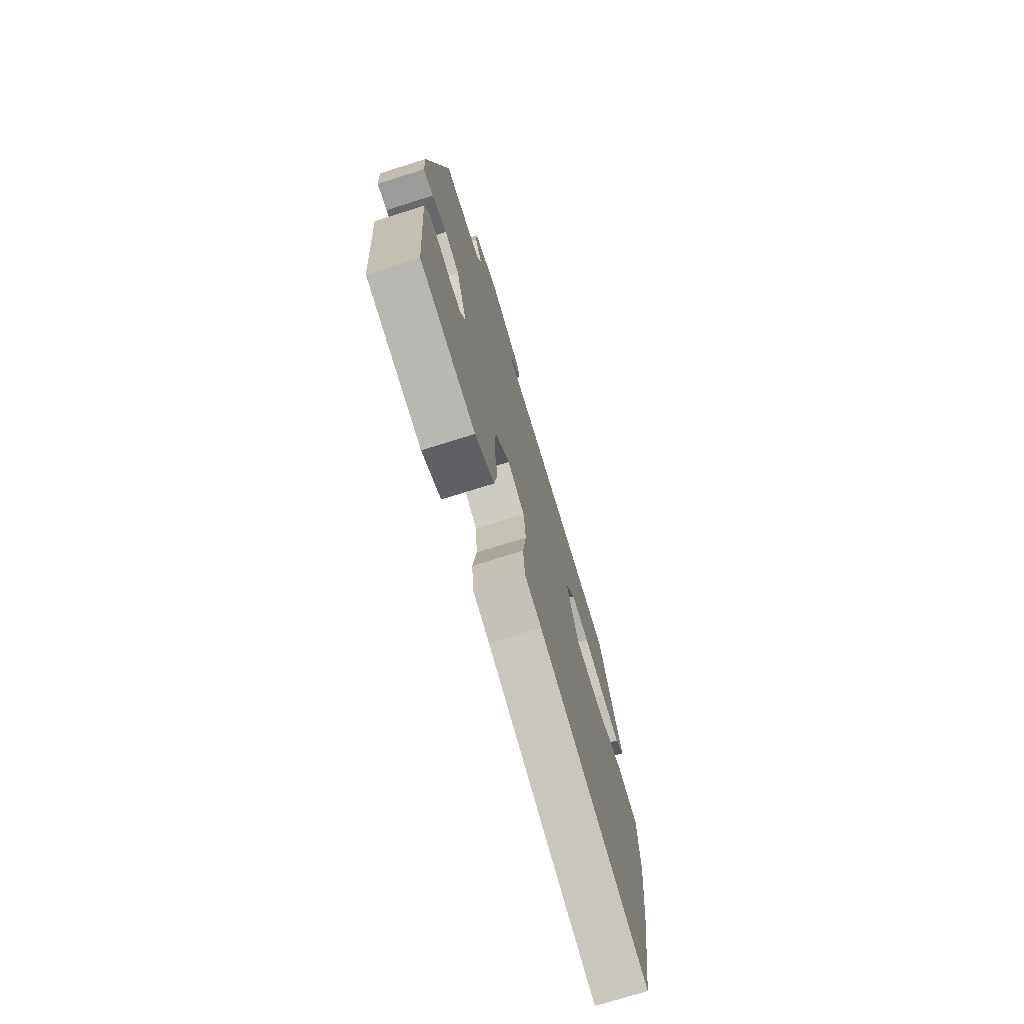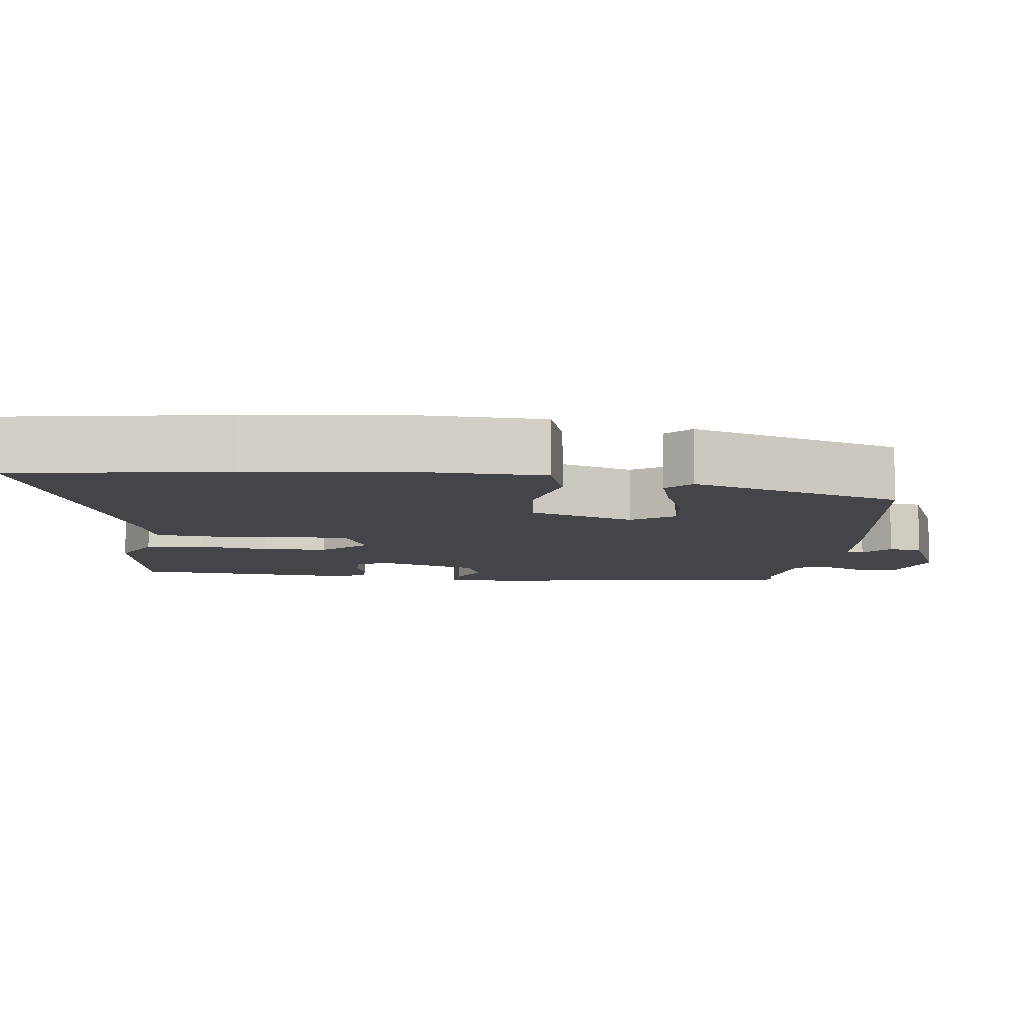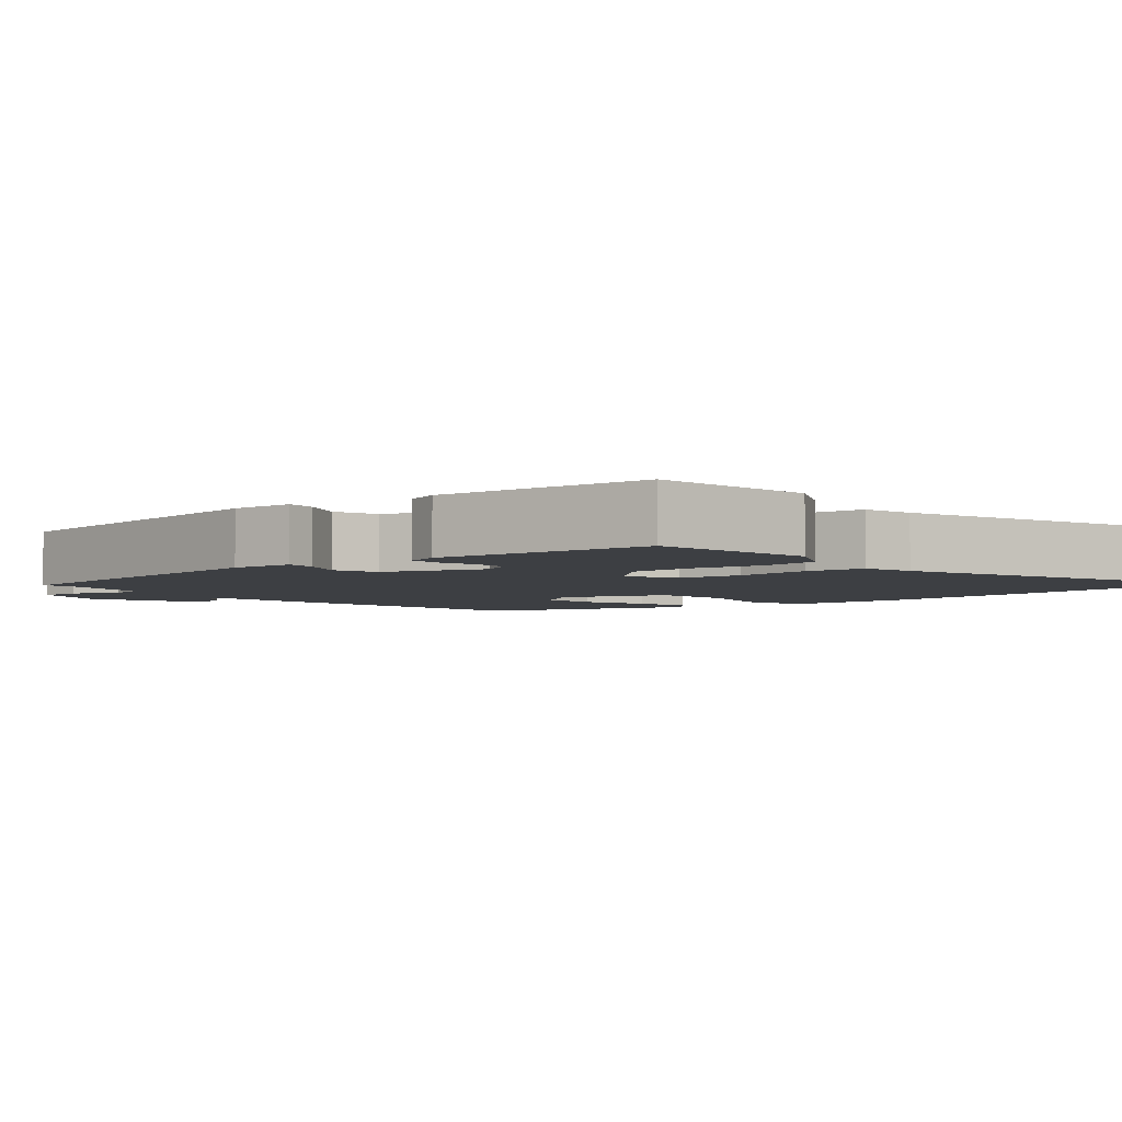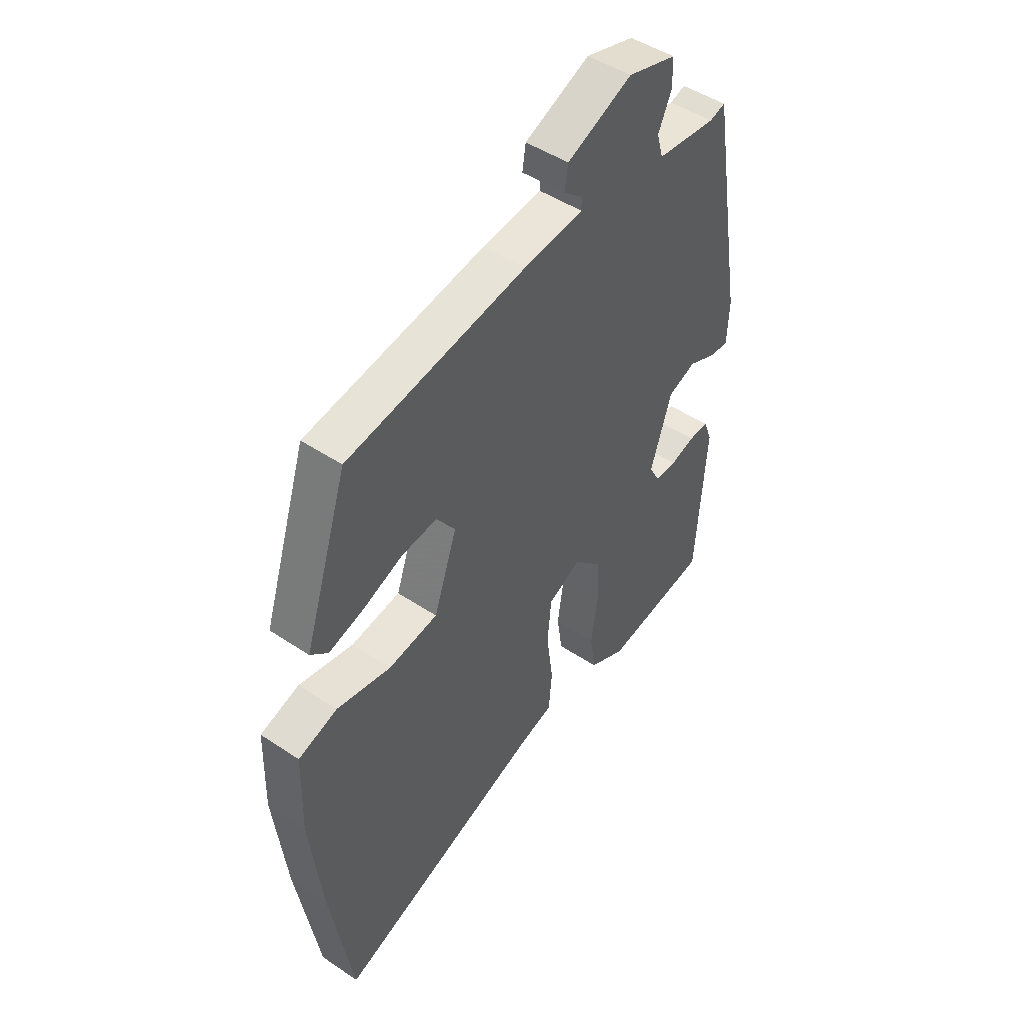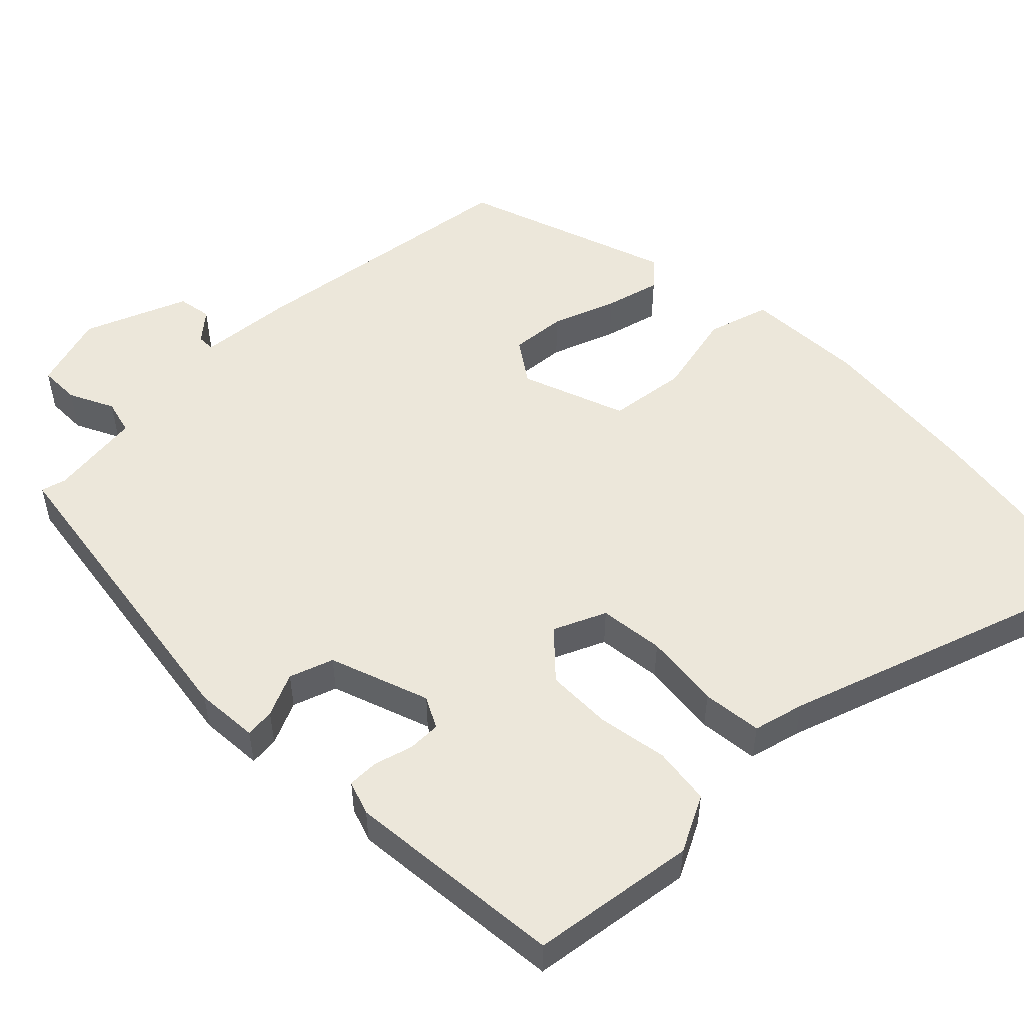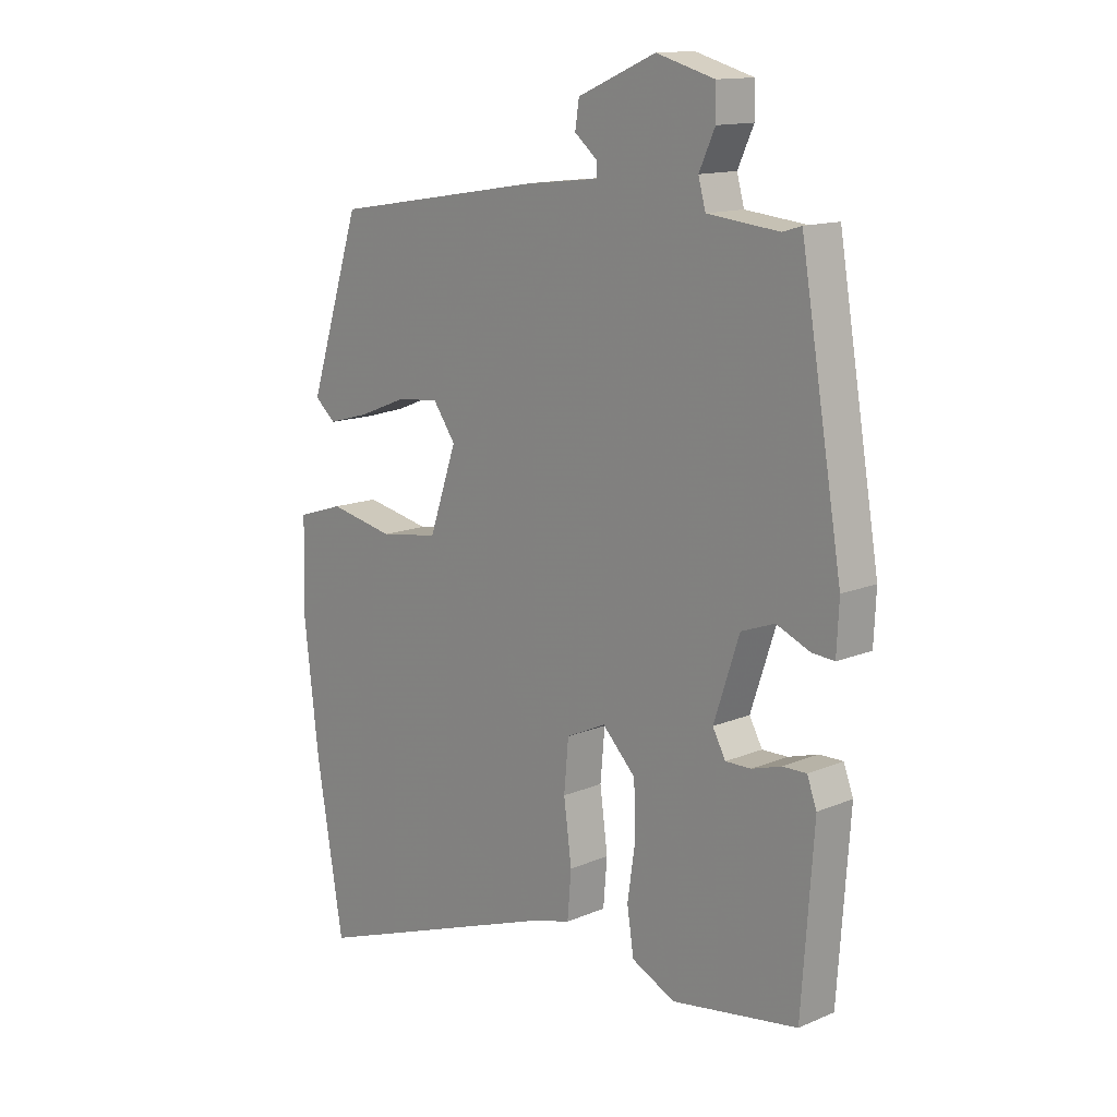
<metadata>
{"format":"obj","ext":"obj","renderer":"f3d","projection":"perspective","resolution":1024,"background":"white","views":[{"elev":-73.9,"azim":107.4,"up":"+Z"},{"elev":-8.6,"azim":-97.4,"up":"+Y"},{"elev":-4.1,"azim":129.1,"up":"+Y"},{"elev":47.2,"azim":-52.8,"up":"+Z"},{"elev":51.9,"azim":134.1,"up":"+Y"},{"elev":13.8,"azim":46.9,"up":"+Z"}]}
</metadata>
<code>
v -0.407 0.07 0.471
v -0.026 0.07 0.533
v 0.1 0.07 0.547
v 0.1 0.07 0.571
v 0.06 0.07 0.604
v 0.067 0.07 0.65
v 0.205 0.07 0.709
v 0.308 0.07 0.68
v 0.309 0.07 0.625
v 0.281 0.07 0.564
v 0.294 0.07 0.517
v 0.42 0.07 0.504
v 0.453 0.07 0.514
v 0.527 0.07 0.076
v 0.523 0.07 -0.01
v 0.483 0.07 -0.007
v 0.424 0.07 0.018
v 0.365 0.07 -0.004
v 0.32 0.07 -0.14
v 0.343 0.07 -0.182
v 0.388 0.07 -0.181
v 0.44 0.07 -0.165
v 0.482 0.07 -0.164
v 0.499 0.07 -0.21
v 0.478 0.07 -0.508
v 0.255 0.07 -0.544
v 0.178 0.07 -0.507
v 0.166 0.07 -0.429
v 0.18 0.07 -0.334
v 0.177 0.07 -0.245
v 0.118 0.07 -0.185
v 0.048 0.07 -0.218
v 0.04 0.07 -0.306
v 0.054 0.07 -0.41
v 0.047 0.07 -0.491
v -0.022 0.07 -0.51
v -0.471 0.07 -0.673
v -0.519 0.07 -0.387
v -0.545 0.07 -0.165
v -0.541 0.07 -0.003
v -0.458 0.07 0.024
v -0.342 0.07 0.001
v -0.237 0.07 0.017
v -0.188 0.07 0.159
v -0.228 0.07 0.215
v -0.303 0.07 0.207
v -0.389 0.07 0.173
v -0.463 0.07 0.152
v -0.5 0.07 0.184
v -0.407 0 0.471
v -0.026 0 0.533
v 0.1 0 0.547
v 0.1 0 0.571
v 0.06 0 0.604
v 0.067 0 0.65
v 0.205 0 0.709
v 0.308 0 0.68
v 0.309 0 0.625
v 0.281 0 0.564
v 0.294 0 0.517
v 0.42 0 0.504
v 0.453 0 0.514
v 0.527 0 0.076
v 0.523 0 -0.01
v 0.483 0 -0.007
v 0.424 0 0.018
v 0.365 0 -0.004
v 0.32 0 -0.14
v 0.343 0 -0.182
v 0.388 0 -0.181
v 0.44 0 -0.165
v 0.482 0 -0.164
v 0.499 0 -0.21
v 0.478 0 -0.508
v 0.255 0 -0.544
v 0.178 0 -0.507
v 0.166 0 -0.429
v 0.18 0 -0.334
v 0.177 0 -0.245
v 0.118 0 -0.185
v 0.048 0 -0.218
v 0.04 0 -0.306
v 0.054 0 -0.41
v 0.047 0 -0.491
v -0.022 0 -0.51
v -0.471 0 -0.673
v -0.519 0 -0.387
v -0.545 0 -0.165
v -0.541 0 -0.003
v -0.458 0 0.024
v -0.342 0 0.001
v -0.237 0 0.017
v -0.188 0 0.159
v -0.228 0 0.215
v -0.303 0 0.207
v -0.389 0 0.173
v -0.463 0 0.152
v -0.5 0 0.184
f 46 47 48 49
f 46 49 1 2
f 45 46 2 3
f 44 45 3
f 43 44 3
f 39 40 41 42
f 39 42 43
f 36 37 38 39
f 36 39 43
f 33 34 35 36
f 32 33 36 43
f 31 32 43 3
f 26 27 28 29
f 26 29 30
f 25 26 30
f 21 22 23 24
f 20 21 24 25
f 19 20 25 30
f 14 15 16 17
f 12 13 14 17
f 11 12 17 18
f 10 11 18 19
f 8 9 10
f 7 8 10
f 4 5 6 7
f 10 19 30 31
f 7 10 31
f 3 4 7 31
f 98 97 96 95
f 51 50 98 95
f 52 51 95 94
f 52 94 93
f 52 93 92
f 91 90 89 88
f 92 91 88
f 88 87 86 85
f 92 88 85
f 85 84 83 82
f 92 85 82 81
f 52 92 81 80
f 78 77 76 75
f 79 78 75
f 79 75 74
f 73 72 71 70
f 74 73 70 69
f 79 74 69 68
f 66 65 64 63
f 66 63 62 61
f 67 66 61 60
f 68 67 60 59
f 59 58 57
f 59 57 56
f 56 55 54 53
f 80 79 68 59
f 80 59 56
f 80 56 53 52
f 1 50 51 2
f 2 51 52 3
f 3 52 53 4
f 4 53 54 5
f 5 54 55 6
f 6 55 56 7
f 7 56 57 8
f 8 57 58 9
f 9 58 59 10
f 10 59 60 11
f 11 60 61 12
f 12 61 62 13
f 13 62 63 14
f 14 63 64 15
f 15 64 65 16
f 16 65 66 17
f 17 66 67 18
f 18 67 68 19
f 19 68 69 20
f 20 69 70 21
f 21 70 71 22
f 22 71 72 23
f 23 72 73 24
f 24 73 74 25
f 25 74 75 26
f 26 75 76 27
f 27 76 77 28
f 28 77 78 29
f 29 78 79 30
f 30 79 80 31
f 31 80 81 32
f 32 81 82 33
f 33 82 83 34
f 34 83 84 35
f 35 84 85 36
f 36 85 86 37
f 37 86 87 38
f 38 87 88 39
f 39 88 89 40
f 40 89 90 41
f 41 90 91 42
f 42 91 92 43
f 43 92 93 44
f 44 93 94 45
f 45 94 95 46
f 46 95 96 47
f 47 96 97 48
f 48 97 98 49
f 49 98 50 1

</code>
